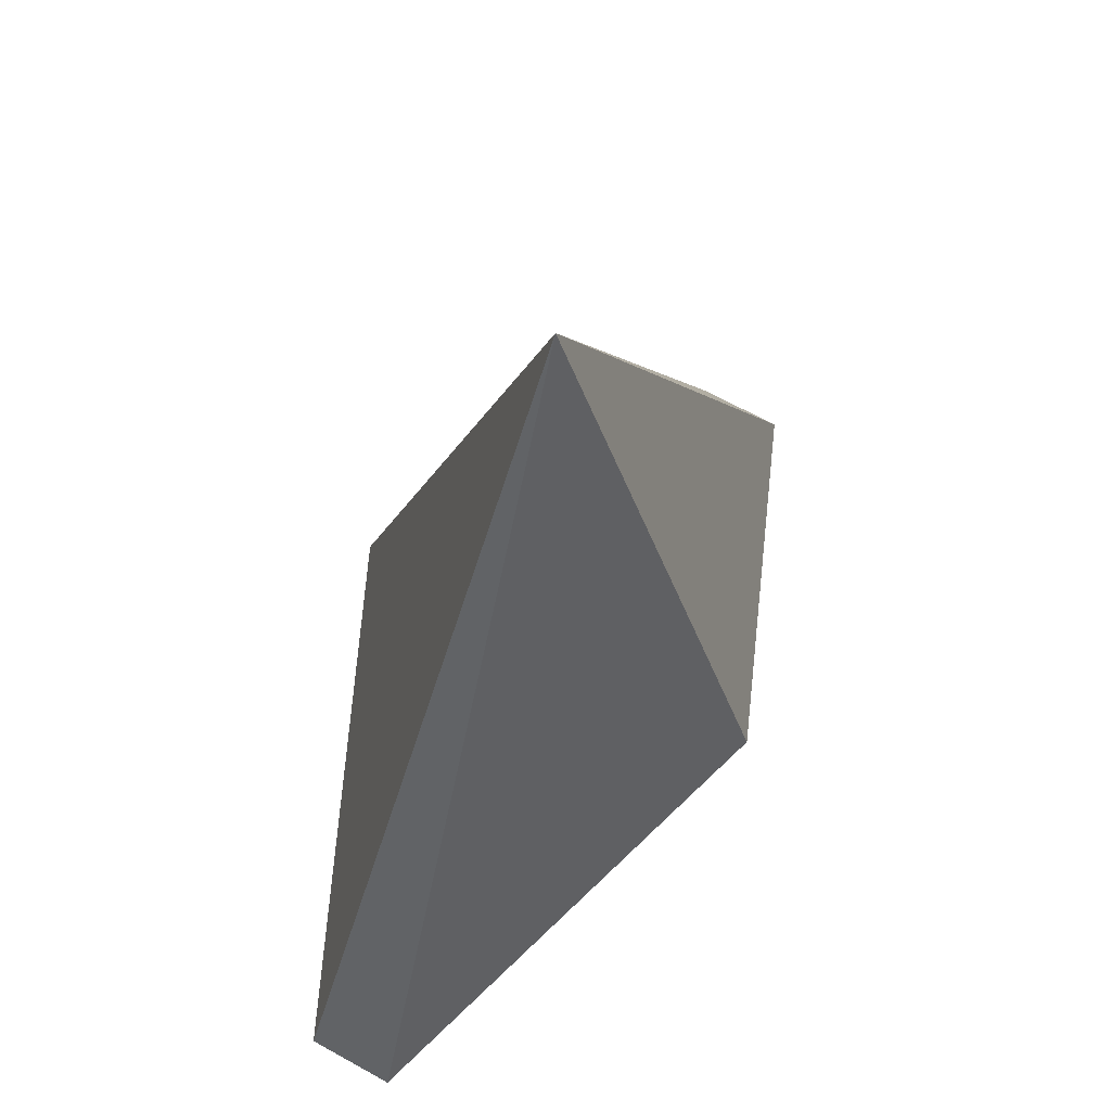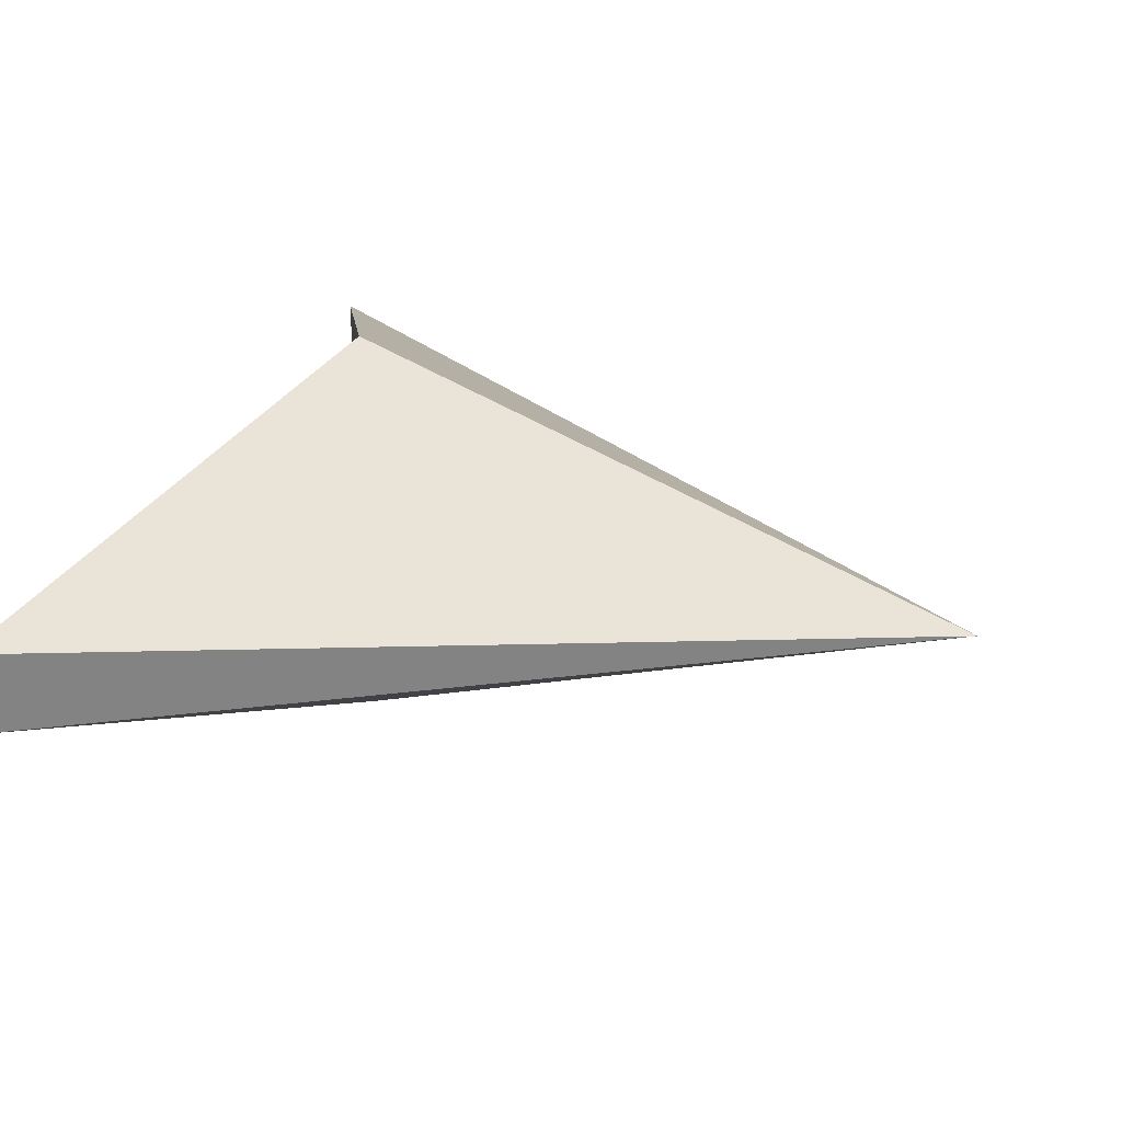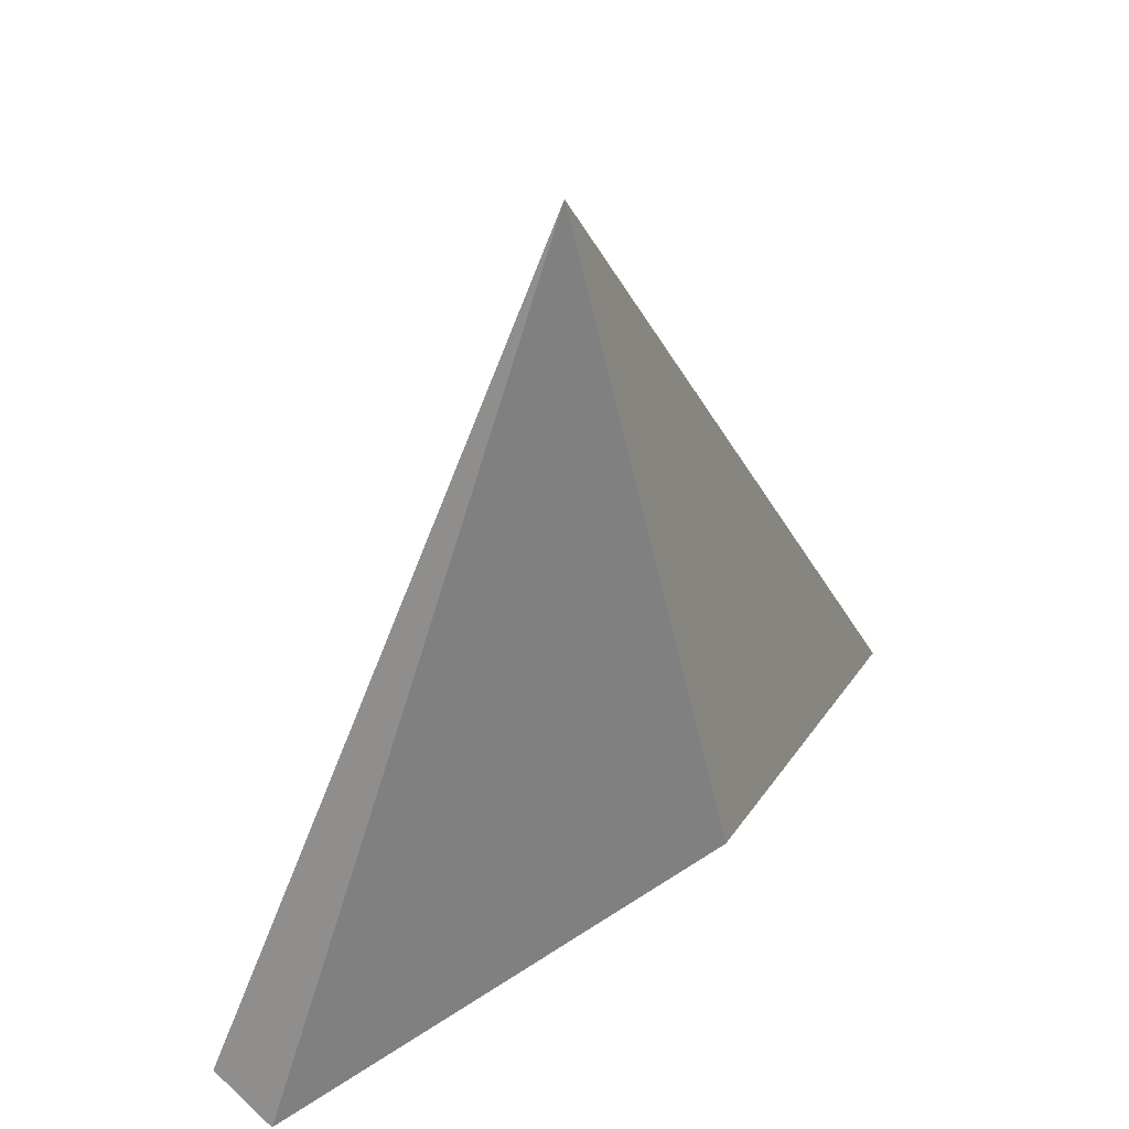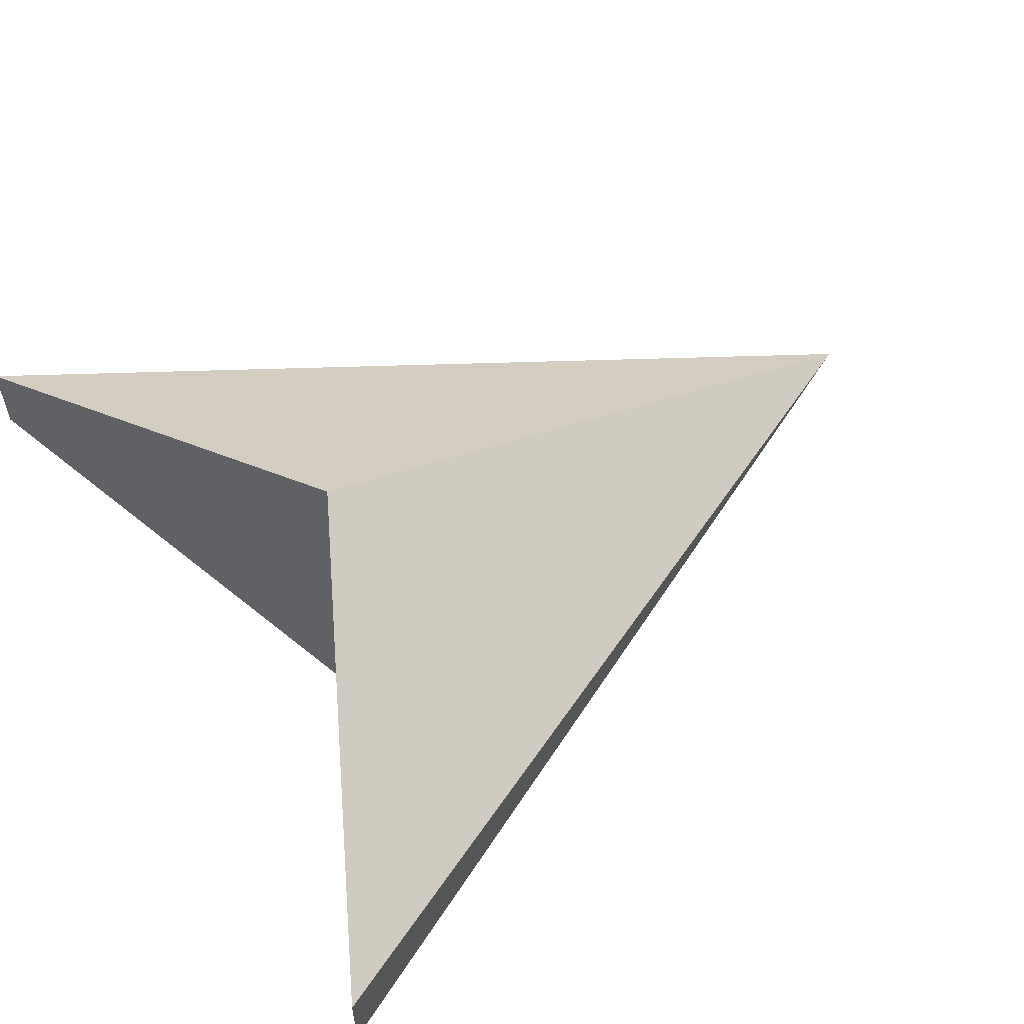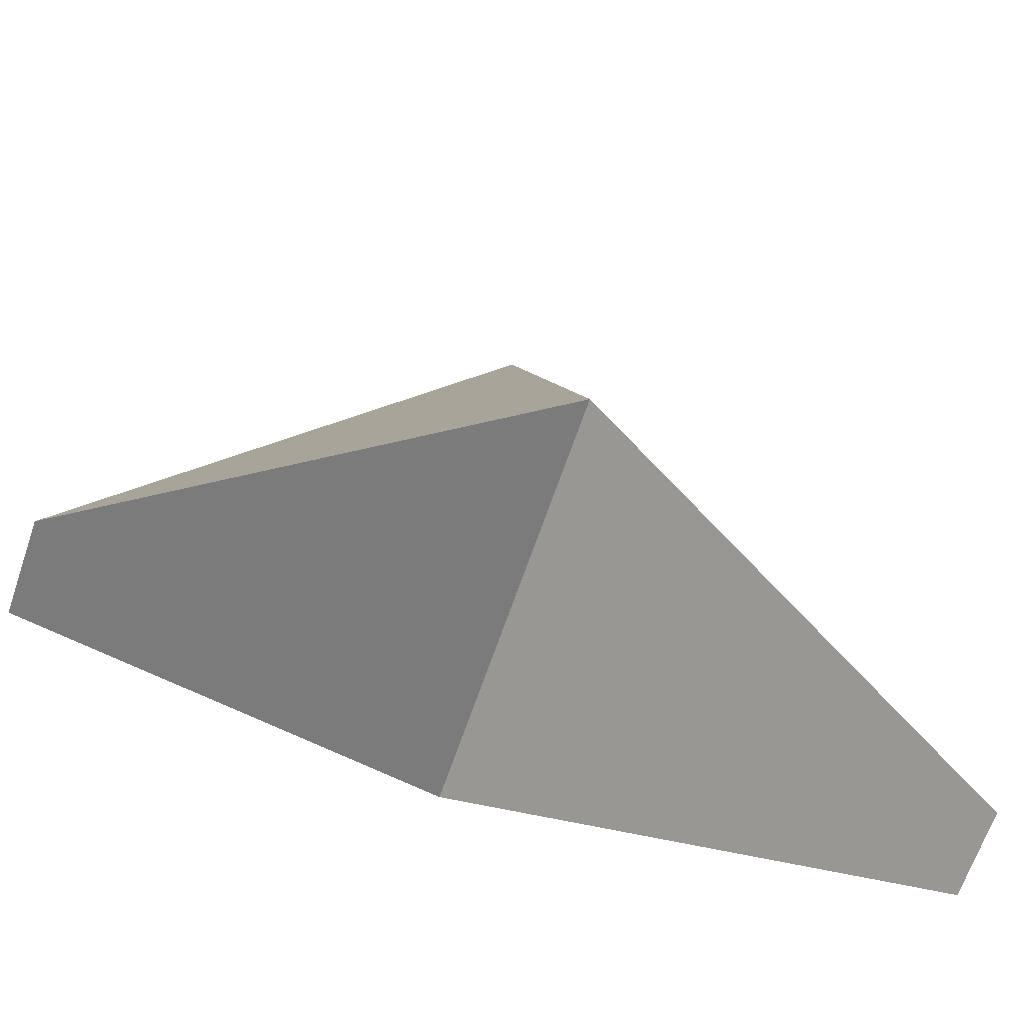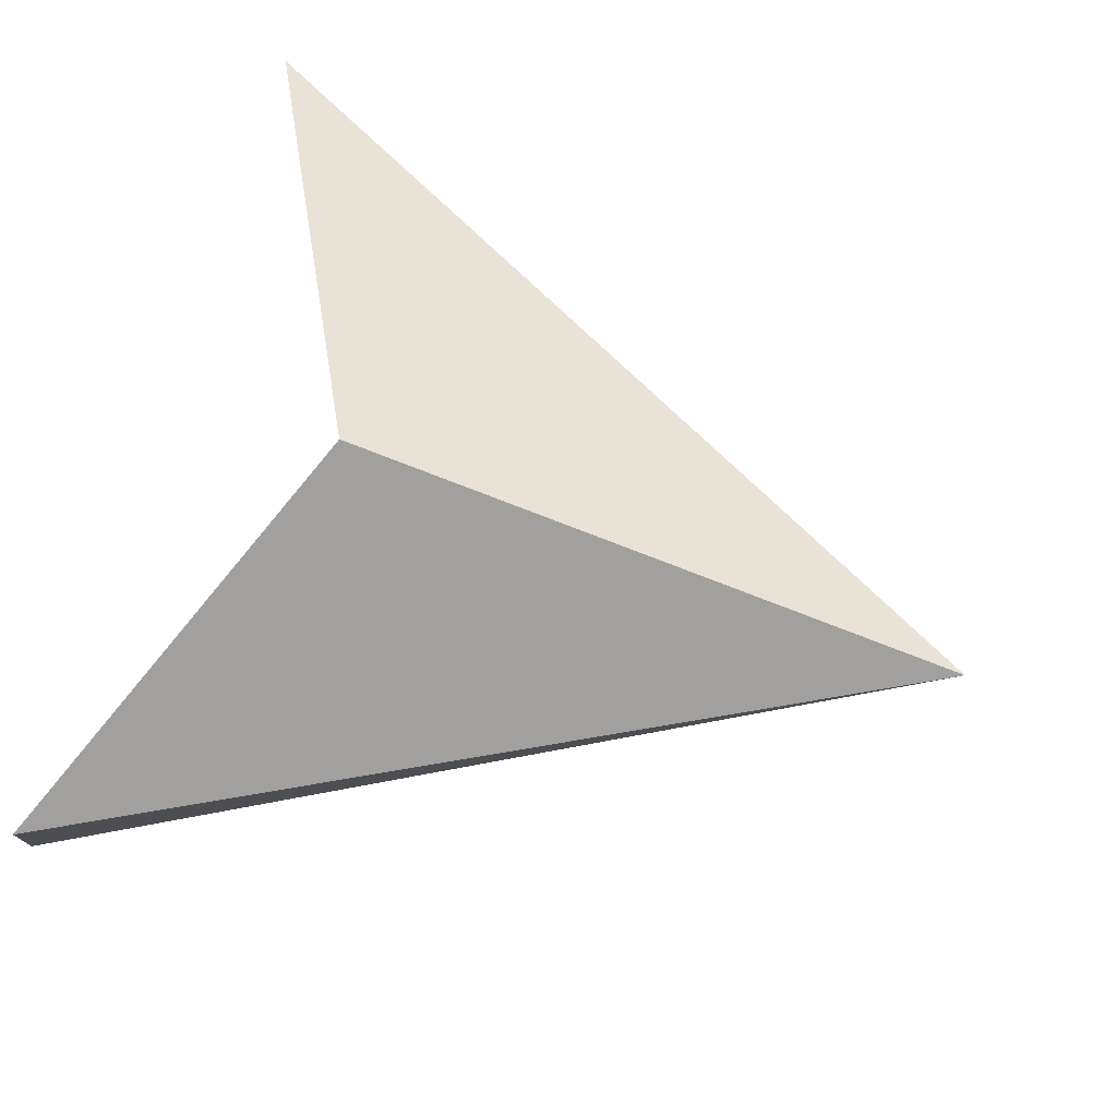
<metadata>
{"format":"obj","ext":"obj","renderer":"f3d","projection":"perspective","resolution":1024,"background":"white","views":[{"elev":66.0,"azim":-60.8,"up":"+Y"},{"elev":29.3,"azim":110.2,"up":"+Z"},{"elev":47.0,"azim":-44.1,"up":"+Y"},{"elev":58.5,"azim":59.7,"up":"+Z"},{"elev":-66.3,"azim":161.2,"up":"+Y"},{"elev":75.8,"azim":106.5,"up":"+Z"}]}
</metadata>
<code>
o Cube
v 0 1 0
v 1 -1 -0.1026
v 0 1 0
v 1 -1 0.1026
v 0 1 0
v -1 -1 -0.1026
v 0 1 0
v -1 -1 0.1026
v 0 -0.5029 -0.5052
v 0 1 0
v 0 -0.5029 0.5052
v 0 1 0
f 12 5 7 10
f 11 10 7 8
f 8 7 5 6
f 9 2 4 11
f 2 1 3 4
f 9 12 1 2
f 6 5 12 9
f 6 9 11 8
f 4 3 10 11
f 1 12 10 3

</code>
